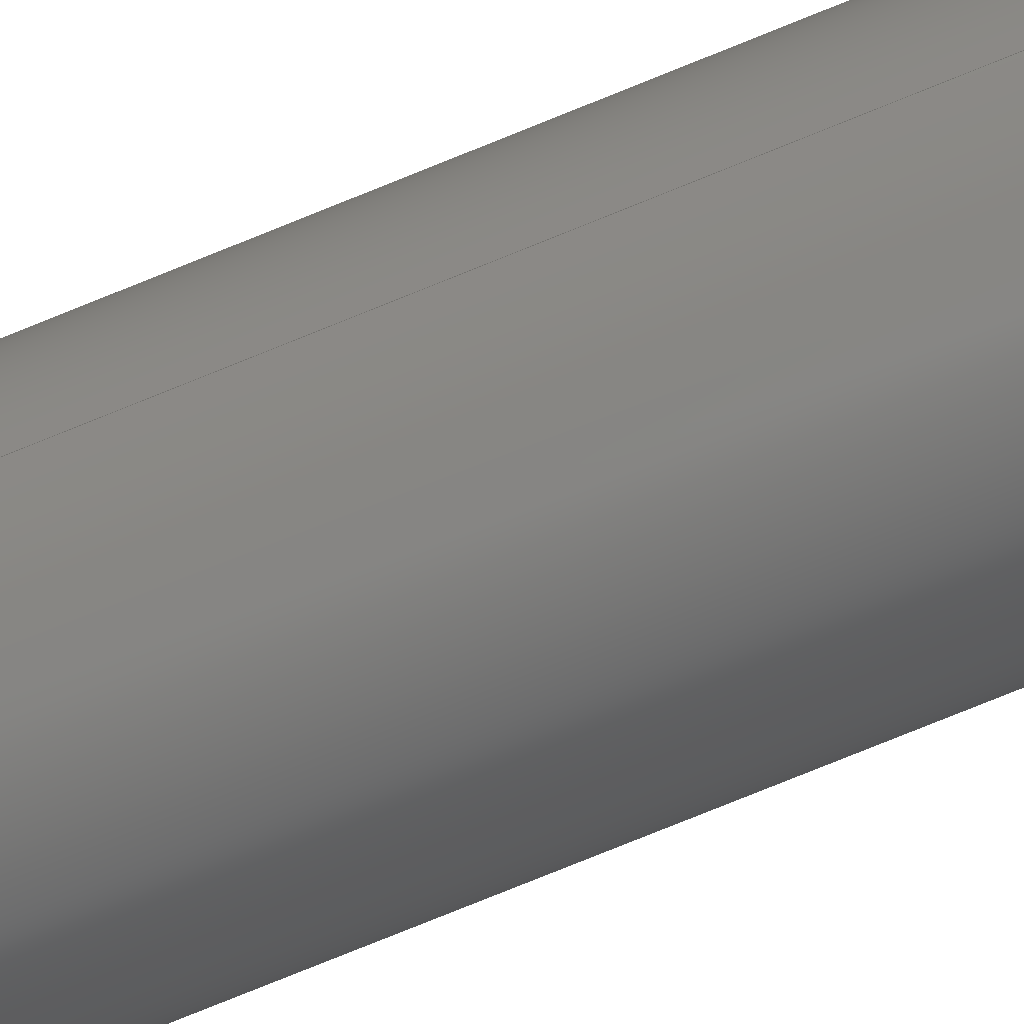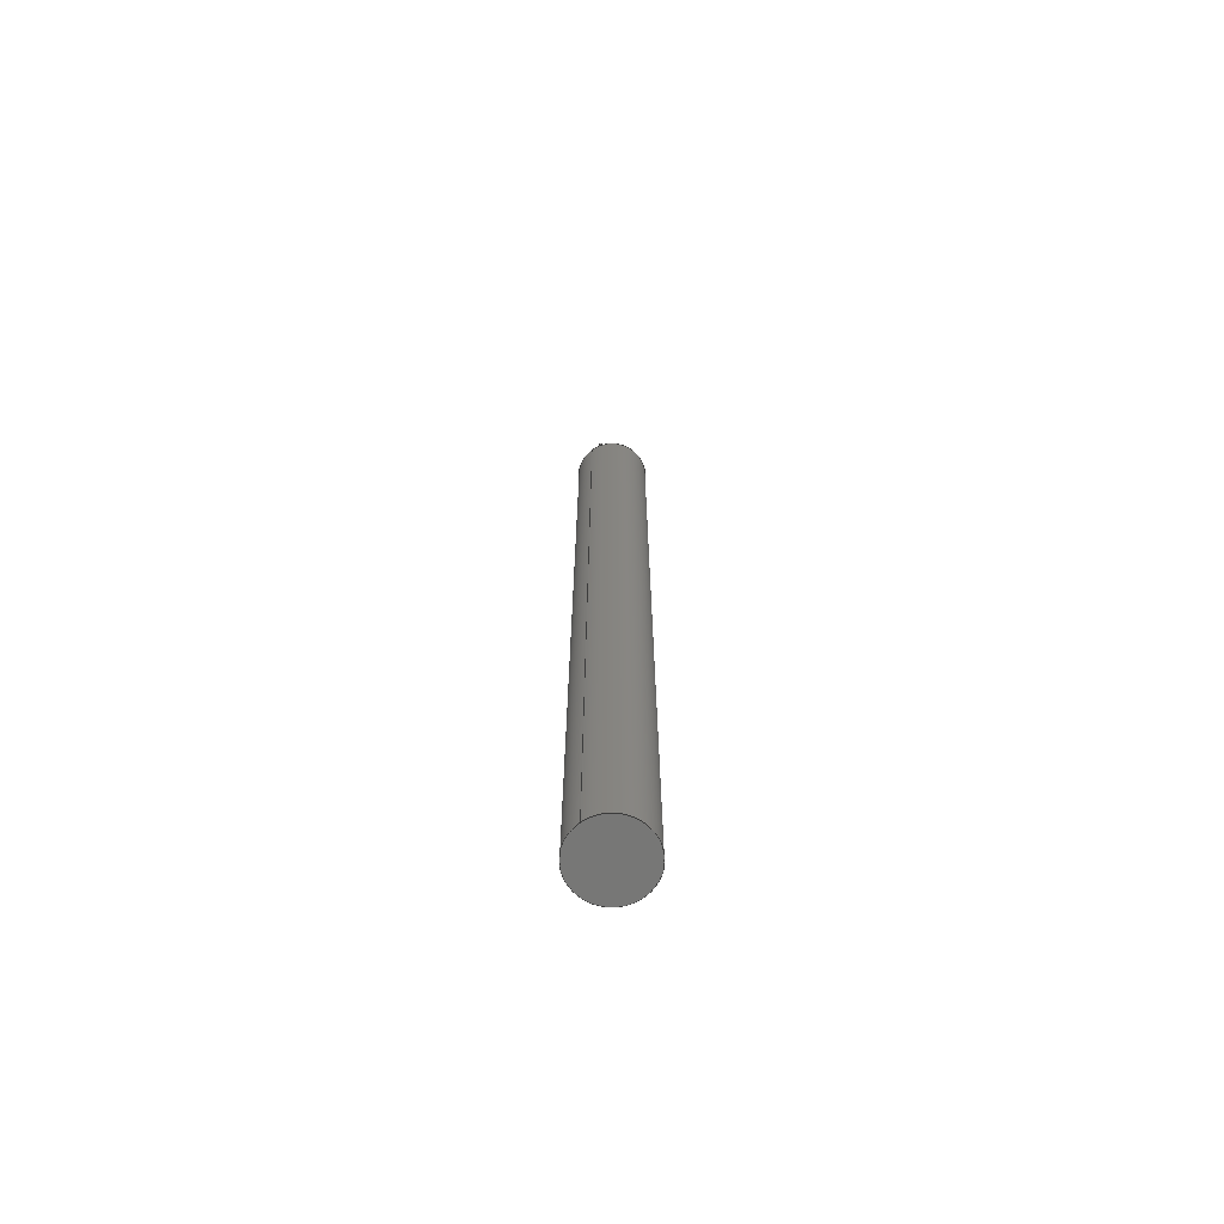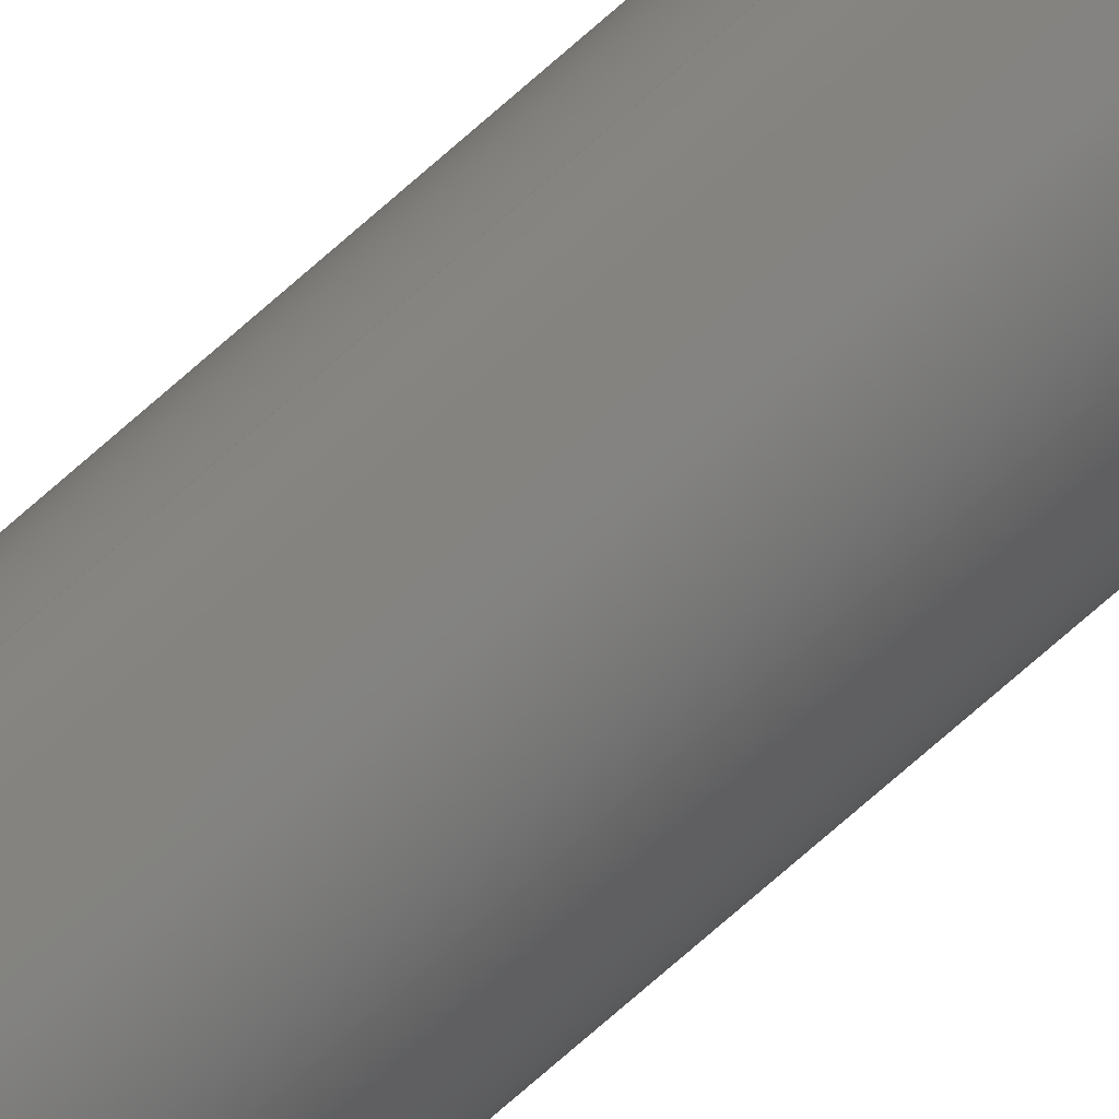
<metadata>
{"format":"iges","ext":"iges","renderer":"f3d","projection":"perspective","resolution":1024,"background":"white","views":[{"elev":-71.0,"azim":-67.3,"up":"+Y"},{"elev":-69.5,"azim":156.5,"up":"+Z"},{"elev":-76.7,"azim":-49.0,"up":"+Y"}]}
</metadata>
<code>
3D InterOp IGES (v. 2019 10.1), Spatial Corp. Copyright (c) 1999-2017
1H,,1H;,6HNoname,13HWS2_Pole.iges,13HSpatial Corp.,20H3D InterOp ACIS/IG
ES,32,38, 6,308,15,6HNoname,1,6,1HM,1,1,15H2.019e+07,
1e-09,0,6HNoname,18HANSOFT Corporation,11,0,15H2.019e+07;
     314       1       0       0       0       0       0       000010001
     314       0       0       2       0       0       0               0
     314       3       0       0       0       0       0       000010001
     314       0       0       2       0       0       0               0
     110       5       0       0       0       0       0       000010001
     110       0       0       1       0       0       0               0
     110       6       0       0       0       0       0       000010001
     110       0       0       1       0       0       0               0
     120       7       0       0       0       0       0       000010001
     120       0      -3       1       0       0       0               0
     110       8       0       0       0       0       0       000010001
     110       0       0       1       0       0       0               0
     124       9       0       0       0       0       0       000010001
     124       0       0       2       0       0       0               0
     100      11       0       0       0       0      13       000010001
     100       0       0       1       0       0       0               0
     124      12       0       0       0       0       0       000010001
     124       0       0       2       0       0       0               0
     100      14       0       0       0       0      17       000010001
     100       0       0       1       0       0       0               0
     110      15       0       0       0       0       0       000010001
     110       0       0       1       0       0       0               0
     124      16       0       0       0       0       0       000010001
     124       0       0       2       0       0       0               0
     100      18       0       0       0       0      23       000010001
     100       0       0       1       0       0       0               0
     102      19       0       0       0       0       0       000010001
     102       0       0       1       0       0       0               0
     142      20       0       0       0       0       0       000010001
     142       0       0       1       0       0       0               0
     144      21       0       0       0       0       0       000000001
     144       0      -1       1       0       0       0    Cell       0
     314      22       0       0       0       0       0       000010001
     314       0       0       2       0       0       0               0
     314      24       0       0       0       0       0       000010001
     314       0       0       2       0       0       0               0
     110      26       0       0       0       0       0       000010001
     110       0       0       1       0       0       0               0
     110      27       0       0       0       0       0       000010001
     110       0       0       1       0       0       0               0
     120      28       0       0       0       0       0       000010001
     120       0     -35       1       0       0       0               0
     110      29       0       0       0       0       0       000010001
     110       0       0       1       0       0       0               0
     124      30       0       0       0       0       0       000010001
     124       0       0       2       0       0       0               0
     100      32       0       0       0       0      45       000010001
     100       0       0       1       0       0       0               0
     124      33       0       0       0       0       0       000010001
     124       0       0       2       0       0       0               0
     100      35       0       0       0       0      49       000010001
     100       0       0       1       0       0       0               0
     110      36       0       0       0       0       0       000010001
     110       0       0       1       0       0       0               0
     124      37       0       0       0       0       0       000010001
     124       0       0       2       0       0       0               0
     100      39       0       0       0       0      55       000010001
     100       0       0       1       0       0       0               0
     102      40       0       0       0       0       0       000010001
     102       0       0       1       0       0       0               0
     142      41       0       0       0       0       0       000010001
     142       0       0       1       0       0       0               0
     144      42       0       0       0       0       0       000000001
     144       0     -33       1       0       0       0    Cell       0
     314      43       0       0       0       0       0       000010001
     314       0       0       2       0       0       0               0
     314      45       0       0       0       0       0       000010001
     314       0       0       2       0       0       0               0
     110      47       0       0       0       0       0       000010001
     110       0       0       2       0       0       0               0
     122      49       0       0       0       0       0       000010001
     122       0     -67       1       0       0       0               0
     124      50       0       0       0       0       0       000010001
     124       0       0       2       0       0       0               0
     100      52       0       0       0       0      73       000010001
     100       0       0       1       0       0       0               0
     124      53       0       0       0       0       0       000010001
     124       0       0       2       0       0       0               0
     100      55       0       0       0       0      77       000010001
     100       0       0       1       0       0       0               0
     124      56       0       0       0       0       0       000010001
     124       0       0       2       0       0       0               0
     100      58       0       0       0       0      81       000010001
     100       0       0       1       0       0       0               0
     102      59       0       0       0       0       0       000010001
     102       0       0       1       0       0       0               0
     142      60       0       0       0       0       0       000010001
     142       0       0       1       0       0       0               0
     144      61       0       0       0       0       0       000000001
     144       0     -65       1       0       0       0    Cell       0
     314      62       0       0       0       0       0       000010001
     314       0       0       2       0       0       0               0
     314      64       0       0       0       0       0       000010001
     314       0       0       2       0       0       0               0
     110      66       0       0       0       0       0       000010001
     110       0       0       1       0       0       0               0
     110      67       0       0       0       0       0       000010001
     110       0       0       1       0       0       0               0
     120      68       0       0       0       0       0       000010001
     120       0     -93       1       0       0       0               0
     110      69       0       0       0       0       0       000010001
     110       0       0       1       0       0       0               0
     124      70       0       0       0       0       0       000010001
     124       0       0       2       0       0       0               0
     100      72       0       0       0       0     103       000010001
     100       0       0       1       0       0       0               0
     110      73       0       0       0       0       0       000010001
     110       0       0       1       0       0       0               0
     124      74       0       0       0       0       0       000010001
     124       0       0       2       0       0       0               0
     100      76       0       0       0       0     109       000010001
     100       0       0       1       0       0       0               0
     102      77       0       0       0       0       0       000010001
     102       0       0       1       0       0       0               0
     142      78       0       0       0       0       0       000010001
     142       0       0       1       0       0       0               0
     144      79       0       0       0       0       0       000000001
     144       0     -91       1       0       0       0    Cell       0
     314      80       0       0       0       0       0       000010001
     314       0       0       2       0       0       0               0
     314      82       0       0       0       0       0       000010001
     314       0       0       2       0       0       0               0
     110      84       0       0       0       0       0       000010001
     110       0       0       2       0       0       0               0
     122      86       0       0       0       0       0       000010001
     122       0    -121       1       0       0       0               0
     124      87       0       0       0       0       0       000010001
     124       0       0       2       0       0       0               0
     100      89       0       0       0       0     127       000010001
     100       0       0       1       0       0       0               0
     124      90       0       0       0       0       0       000010001
     124       0       0       2       0       0       0               0
     100      92       0       0       0       0     131       000010001
     100       0       0       1       0       0       0               0
     102      93       0       0       0       0       0       000010001
     102       0       0       1       0       0       0               0
     142      94       0       0       0       0       0       000010001
     142       0       0       1       0       0       0               0
     124      95       0       0       0       0       0       000010001
     124       0       0       2       0       0       0               0
     100      97       0       0       0       0     139       000010001
     100       0       0       1       0       0       0               0
     124      98       0       0       0       0       0       000010001
     124       0       0       2       0       0       0               0
     100     100       0       0       0       0     143       000010001
     100       0       0       1       0       0       0               0
     124     101       0       0       0       0       0       000010001
     124       0       0       2       0       0       0               0
     100     103       0       0       0       0     147       000010001
     100       0       0       1       0       0       0               0
     102     104       0       0       0       0       0       000010001
     102       0       0       1       0       0       0               0
     142     105       0       0       0       0       0       000010001
     142       0       0       1       0       0       0               0
     144     106       0       0       0       0       0       000000001
     144       0    -119       1       0       0       0    Cell       0
     314     107       0       0       0       0       0       000010001
     314       0       0       2       0       0       0               0
     314     109       0       0       0       0       0       000010001
     314       0       0       2       0       0       0               0
     110     111       0       0       0       0       0       000010001
     110       0       0       1       0       0       0               0
     110     112       0       0       0       0       0       000010001
     110       0       0       1       0       0       0               0
     120     113       0       0       0       0       0       000010001
     120       0    -159       1       0       0       0               0
     110     114       0       0       0       0       0       000010001
     110       0       0       1       0       0       0               0
     124     115       0       0       0       0       0       000010001
     124       0       0       2       0       0       0               0
     100     117       0       0       0       0     169       000010001
     100       0       0       1       0       0       0               0
     110     118       0       0       0       0       0       000010001
     110       0       0       1       0       0       0               0
     124     119       0       0       0       0       0       000010001
     124       0       0       2       0       0       0               0
     100     121       0       0       0       0     175       000010001
     100       0       0       1       0       0       0               0
     102     122       0       0       0       0       0       000010001
     102       0       0       1       0       0       0               0
     142     123       0       0       0       0       0       000010001
     142       0       0       1       0       0       0               0
     144     124       0       0       0       0       0       000000001
     144       0    -157       1       0       0       0    Cell       0
     314     125       0       0       0       0       0       000010001
     314       0       0       2       0       0       0               0
     314     127       0       0       0       0       0       000010001
     314       0       0       2       0       0       0               0
     110     129       0       0       0       0       0       000010001
     110       0       0       2       0       0       0               0
     122     131       0       0       0       0       0       000010001
     122       0    -187       1       0       0       0               0
     110     132       0       0       0       0       0       000010001
     110       0       0       1       0       0       0               0
     110     133       0       0       0       0       0       000010001
     110       0       0       1       0       0       0               0
     110     134       0       0       0       0       0       000010001
     110       0       0       1       0       0       0               0
     102     135       0       0       0       0       0       000010001
     102       0       0       1       0       0       0               0
     142     136       0       0       0       0       0       000010001
     142       0       0       1       0       0       0               0
     144     137       0       0       0       0       0       000000001
     144       0    -185       1       0       0       0    Cell       0
     314     138       0       0       0       0       0       000010001
     314       0       0       2       0       0       0               0
     314     140       0       0       0       0       0       000010001
     314       0       0       2       0       0       0               0
     110     142       0       0       0       0       0       000010001
     110       0       0       2       0       0       0               0
     122     144       0       0       0       0       0       000010001
     122       0    -207       1       0       0       0               0
     110     145       0       0       0       0       0       000010001
     110       0       0       1       0       0       0               0
     110     146       0       0       0       0       0       000010001
     110       0       0       1       0       0       0               0
     110     147       0       0       0       0       0       000010001
     110       0       0       1       0       0       0               0
     102     148       0       0       0       0       0       000010001
     102       0       0       1       0       0       0               0
     142     149       0       0       0       0       0       000010001
     142       0       0       1       0       0       0               0
     124     150       0       0       0       0       0       000010001
     124       0       0       2       0       0       0               0
     100     152       0       0       0       0     223       000010001
     100       0       0       1       0       0       0               0
     124     153       0       0       0       0       0       000010001
     124       0       0       2       0       0       0               0
     100     155       0       0       0       0     227       000010001
     100       0       0       1       0       0       0               0
     102     156       0       0       0       0       0       000010001
     102       0       0       1       0       0       0               0
     142     157       0       0       0       0       0       000010001
     142       0       0       1       0       0       0               0
     144     158       0       0       0       0       0       000000001
     144       0    -205       1       0       0       0    Cell       0
     314     159       0       0       0       0       0       000010001
     314       0       0       2       0       0       0               0
     314     161       0       0       0       0       0       000010001
     314       0       0       2       0       0       0               0
     110     163       0       0       0       0       0       000010001
     110       0       0       1       0       0       0               0
     122     164       0       0       0       0       0       000010001
     122       0    -239       1       0       0       0               0
     110     165       0       0       0       0       0       000010001
     110       0       0       1       0       0       0               0
     110     166       0       0       0       0       0       000010001
     110       0       0       1       0       0       0               0
     110     167       0       0       0       0       0       000010001
     110       0       0       1       0       0       0               0
     110     168       0       0       0       0       0       000010001
     110       0       0       1       0       0       0               0
     102     169       0       0       0       0       0       000010001
     102       0       0       1       0       0       0               0
     142     170       0       0       0       0       0       000010001
     142       0       0       1       0       0       0               0
     144     171       0       0       0       0       0       000000001
     144       0    -237       1       0       0       0    Cell       0
     314     172       0       0       0       0       0       000010001
     314       0       0       2       0       0       0               0
     314     174       0       0       0       0       0       000010001
     314       0       0       2       0       0       0               0
     110     176       0       0       0       0       0       000010001
     110       0       0       1       0       0       0               0
     122     177       0       0       0       0       0       000010001
     122       0    -261       1       0       0       0               0
     110     178       0       0       0       0       0       000010001
     110       0       0       1       0       0       0               0
     110     179       0       0       0       0       0       000010001
     110       0       0       1       0       0       0               0
     110     180       0       0       0       0       0       000010001
     110       0       0       1       0       0       0               0
     110     181       0       0       0       0       0       000010001
     110       0       0       1       0       0       0               0
     102     182       0       0       0       0       0       000010001
     102       0       0       1       0       0       0               0
     142     183       0       0       0       0       0       000010001
     142       0       0       1       0       0       0               0
     144     184       0       0       0       0       0       000000001
     144       0    -259       1       0       0       0    Cell       0
     314     185       0       0       0       0       0       000010001
     314       0       0       2       0       0       0               0
     314     187       0       0       0       0       0       000010001
     314       0       0       2       0       0       0               0
     110     189       0       0       0       0       0       000010001
     110       0       0       1       0       0       0               0
     122     190       0       0       0       0       0       000010001
     122       0    -283       1       0       0       0               0
     110     191       0       0       0       0       0       000010001
     110       0       0       1       0       0       0               0
     110     192       0       0       0       0       0       000010001
     110       0       0       1       0       0       0               0
     110     193       0       0       0       0       0       000010001
     110       0       0       1       0       0       0               0
     110     194       0       0       0       0       0       000010001
     110       0       0       1       0       0       0               0
     102     195       0       0       0       0       0       000010001
     102       0       0       1       0       0       0               0
     142     196       0       0       0       0       0       000010001
     142       0       0       1       0       0       0               0
     144     197       0       0       0       0       0       000000001
     144       0    -281       1       0       0       0    Cell       0
314,75.29,75.29,75.29,10HMix       1
edColor;                                                               1
314,75.29,75.29,75.29,10HMix       3
edColor;                                                               3
110,0,-0,3.92,0,-0,4.92;                                           5
110,-0.01732,-0.01,3.95,-0.01732,-0.01,3.8;          7
120,5,7,0,6.283;                                           9
110,-0.01732,-0.01,3.95,-0.01732,-0.01,3.8;         11
124,0.866,-0.5,0,0,0.5,0.866,0,0,0,        13
0,1,3.8;                                                            13
100,0,0,0,-0.02,0,0,-0.02;                                       15
124,0.866,-0.5,0,0,0.5,0.866,0,0,0,        17
0,1,3.8;                                                            17
100,0,0,0,0,-0.02,0.02,-0;                                       19
110,0.01732,0.01,3.8,0.01732,0.01,3.95;             21
124,0.866,0.5,0,0,0.5,-0.866,0,0,0,        23
0,-1,3.95;                                                          23
100,0,0,0,0.02,0,-0.02,0;                                        25
102,5,11,15,19,21,25;                                                 27
142,1,9,0,27,2;                                                       29
144,9,1,0,29;                                                         31
314,75.29,75.29,75.29,10HMix      33
edColor;                                                              33
314,75.29,75.29,75.29,10HMix      35
edColor;                                                              35
110,-0,0,3.04,-0,0,4.04;                                          37
110,0.1299,0.075,3.8,0.1299,0.075,-0;            39
120,37,39,0,6.283;                                        41
110,0.1299,0.075,3.8,0.1299,0.075,0;             43
124,0.866,-0.5,0,0,0.5,0.866,0,0,0,        45
0,1,0;                                                             45
100,0,0,0,0.15,-0,0,0.15;                                        47
124,0.866,-0.5,0,0,0.5,0.866,0,0,0,        49
0,1,0;                                                             49
100,0,0,0,-0,0.15,-0.15,0;                                       51
110,-0.1299,-0.075,0,-0.1299,-0.075,3.8;         53
124,0.866,0.5,0,0,0.5,-0.866,0,0,0,        55
0,-1,3.8;                                                           55
100,0,0,0,-0.15,-0,0.15,0;                                       57
102,5,43,47,51,53,57;                                                 59
142,1,41,0,59,2;                                                      61
144,41,1,0,61;                                                        63
314,75.29,75.29,75.29,10HMix      65
edColor;                                                              65
314,75.29,75.29,75.29,10HMix      67
edColor;                                                              67
110,0.2049,-0.0549,0,-0.0549,          69
-0.2049,0;                                                 69
122,69,0.0549,0.2049,0;                          71
124,0.866,0.5,0,0,0.5,-0.866,0,0,0,        73
0,-1,0;                                                            73
100,0,0,0,0,-0.15,0.15,0;                                        75
124,0.866,0.5,0,0,0.5,-0.866,0,0,0,        77
0,-1,0;                                                            77
100,0,0,0,0.15,0,-0.15,-0;                                       79
124,0.866,0.5,0,0,0.5,-0.866,0,0,0,        81
0,-1,0;                                                            81
100,0,0,0,-0.15,-0,-0,-0.15;                                     83
102,3,75,79,83;                                                       85
142,1,71,0,85,2;                                                      87
144,71,1,0,87;                                                        89
314,75.29,75.29,75.29,10HMix      91
edColor;                                                              91
314,75.29,75.29,75.29,10HMix      93
edColor;                                                              93
110,-0,0,3.04,-0,0,4.04;                                          95
110,0.1299,0.075,3.8,0.1299,0.075,-0;            97
120,95,97,0,6.283;                                        99
110,0.1299,0.075,0,0.1299,0.075,3.8;            101
124,0.866,0.5,0,0,0.5,-0.866,0,0,0,       103
0,-1,3.8;                                                          103
100,0,0,0,0.15,0,-0.15,0;                                       105
110,-0.1299,-0.075,3.8,-0.1299,-0.075,0;        107
124,0.866,-0.5,0,0,0.5,0.866,0,0,0,       109
0,1,0;                                                            109
100,0,0,0,-0.15,0,0.15,-0;                                      111
102,4,101,105,107,111;                                               113
142,1,99,0,113,2;                                                    115
144,99,1,0,115;                                                      117
314,75.29,75.29,75.29,10HMix     119
edColor;                                                             119
314,75.29,75.29,75.29,10HMix     121
edColor;                                                             121
110,-0.0549,-0.2049,3.8,0.2049,        123
-0.0549,3.8;                                               123
122,123,-0.2049,0.0549,3.8;                      125
124,0.866,-0.5,0,0,0.5,0.866,0,0,0,       127
0,1,3.8;                                                           127
100,0,0,0,0.15,-0,-0.15,0;                                      129
124,0.866,-0.5,0,0,0.5,0.866,0,0,0,       131
0,1,3.8;                                                           131
100,0,0,0,-0.15,-0,0.15,-0;                                     133
102,2,129,133;                                                       135
142,1,125,0,135,2;                                                   137
124,0.866,0.5,0,0,0.5,-0.866,0,0,0,       139
0,-1,3.8;                                                          139
100,0,0,0,0,0.02,-0.02,-0;                                      141
124,0.866,0.5,0,0,0.5,-0.866,0,0,0,       143
0,-1,3.8;                                                          143
100,0,0,0,-0.02,-0,0.02,0;                                      145
124,0.866,0.5,0,0,0.5,-0.866,0,0,0,       147
0,-1,3.8;                                                          147
100,0,0,0,0.02,0,0,0.02;                                        149
102,3,141,145,149;                                                   151
142,1,125,0,151,2;                                                   153
144,125,1,1,137,153;                                                 155
314,75.29,75.29,75.29,10HMix     157
edColor;                                                             157
314,75.29,75.29,75.29,10HMix     159
edColor;                                                             159
110,0,-0,3.92,0,-0,4.92;                                         161
110,-0.01732,-0.01,3.95,-0.01732,-0.01,3.8;        163
120,161,163,0,6.283;                                     165
110,-0.01732,-0.01,3.8,-0.01732,-0.01,3.95;        167
124,0.866,0.5,0,0,0.5,-0.866,0,0,0,       169
0,-1,3.95;                                                         169
100,0,0,0,-0.02,-0,0.02,0;                                      171
110,0.01732,0.01,3.95,0.01732,0.01,3.8;            173
124,0.866,-0.5,0,0,0.5,0.866,0,0,0,       175
0,1,3.8;                                                           175
100,0,0,0,0.02,-0,-0.02,0;                                      177
102,4,167,171,173,177;                                               179
142,1,165,0,179,2;                                                   181
144,165,1,0,181;                                                     183
314,75.29,75.29,75.29,10HMix     185
edColor;                                                             185
314,75.29,75.29,75.29,10HMix     187
edColor;                                                             187
110,0.0866,-0.1,4.05,0.0866,        189
0.05,4.05;                                               189
122,189,-0.0866,-0.1,4.05;                    191
110,0.0866,0.05,4.05,-0.0866,0.05,4.05;          193
110,-0.0866,0.05,4.05,0,-0.1,4.05;                        195
110,-0,-0.1,4.05,0.0866,0.05,4.05;                        197
102,3,193,195,197;                                                   199
142,1,191,0,199,2;                                                   201
144,191,1,0,201;                                                     203
314,75.29,75.29,75.29,10HMix     205
edColor;                                                             205
314,75.29,75.29,75.29,10HMix     207
edColor;                                                             207
110,0.0866,0.05,3.95,0.0866,         209
-0.1,3.95;                                              209
122,209,-0.0866,0.05,3.95;                                 211
110,-0.0866,0.05,3.95,0.0866,0.05,3.95;          213
110,0.0866,0.05,3.95,0,-0.1,3.95;                         215
110,0,-0.1,3.95,-0.0866,0.05,3.95;                        217
102,3,213,215,217;                                                   219
142,1,211,0,219,2;                                                   221
124,0.866,-0.5,0,0,0.5,0.866,0,0,0,       223
0,1,3.95;                                                          223
100,0,0,0,0.02,-0,-0.02,0;                                      225
124,0.866,-0.5,0,0,0.5,0.866,0,0,0,       227
0,1,3.95;                                                          227
100,0,0,0,-0.02,-0,0.02,-0;                                     229
102,2,225,229;                                                       231
142,1,211,0,231,2;                                                   233
144,211,1,1,221,233;                                                 235
314,75.29,75.29,75.29,10HMix     237
edColor;                                                             237
314,75.29,75.29,75.29,10HMix     239
edColor;                                                             239
110,0.0866,0.05,3.95,0.0866,0.05,4.05;           241
122,241,0,-0.1,3.95;                                                243
110,0,-0.1,4.05,0,-0.1,3.95;                                       245
110,0,-0.1,3.95,0.0866,0.05,3.95;                         247
110,0.0866,0.05,3.95,0.0866,0.05,4.05;           249
110,0.0866,0.05,4.05,-0,-0.1,4.05;                        251
102,4,245,247,249,251;                                               253
142,1,243,0,253,2;                                                   255
144,243,1,0,255;                                                     257
314,75.29,75.29,75.29,10HMix     259
edColor;                                                             259
314,75.29,75.29,75.29,10HMix     261
edColor;                                                             261
110,0,-0.1,3.95,0,-0.1,4.05;                                       263
122,263,-0.0866,0.05,3.95;                                 265
110,-0.0866,0.05,4.05,-0.0866,0.05,3.95;         267
110,-0.0866,0.05,3.95,0,-0.1,3.95;                        269
110,0,-0.1,3.95,0,-0.1,4.05;                                       271
110,0,-0.1,4.05,-0.0866,0.05,4.05;                        273
102,4,267,269,271,273;                                               275
142,1,265,0,275,2;                                                   277
144,265,1,0,277;                                                     279
314,75.29,75.29,75.29,10HMix     281
edColor;                                                             281
314,75.29,75.29,75.29,10HMix     283
edColor;                                                             283
110,0.0866,0.05,4.05,0.0866,0.05,3.95;           285
122,285,-0.0866,0.05,4.05;                                 287
110,0.0866,0.05,4.05,0.0866,0.05,3.95;           289
110,0.0866,0.05,3.95,-0.0866,0.05,3.95;          291
110,-0.0866,0.05,3.95,-0.0866,0.05,4.05;         293
110,-0.0866,0.05,4.05,0.0866,0.05,4.05;          295
102,4,289,291,293,295;                                               297
142,1,287,0,297,2;                                                   299
144,287,1,0,299;                                                     301
S      1G      3D    302P    197
</code>
